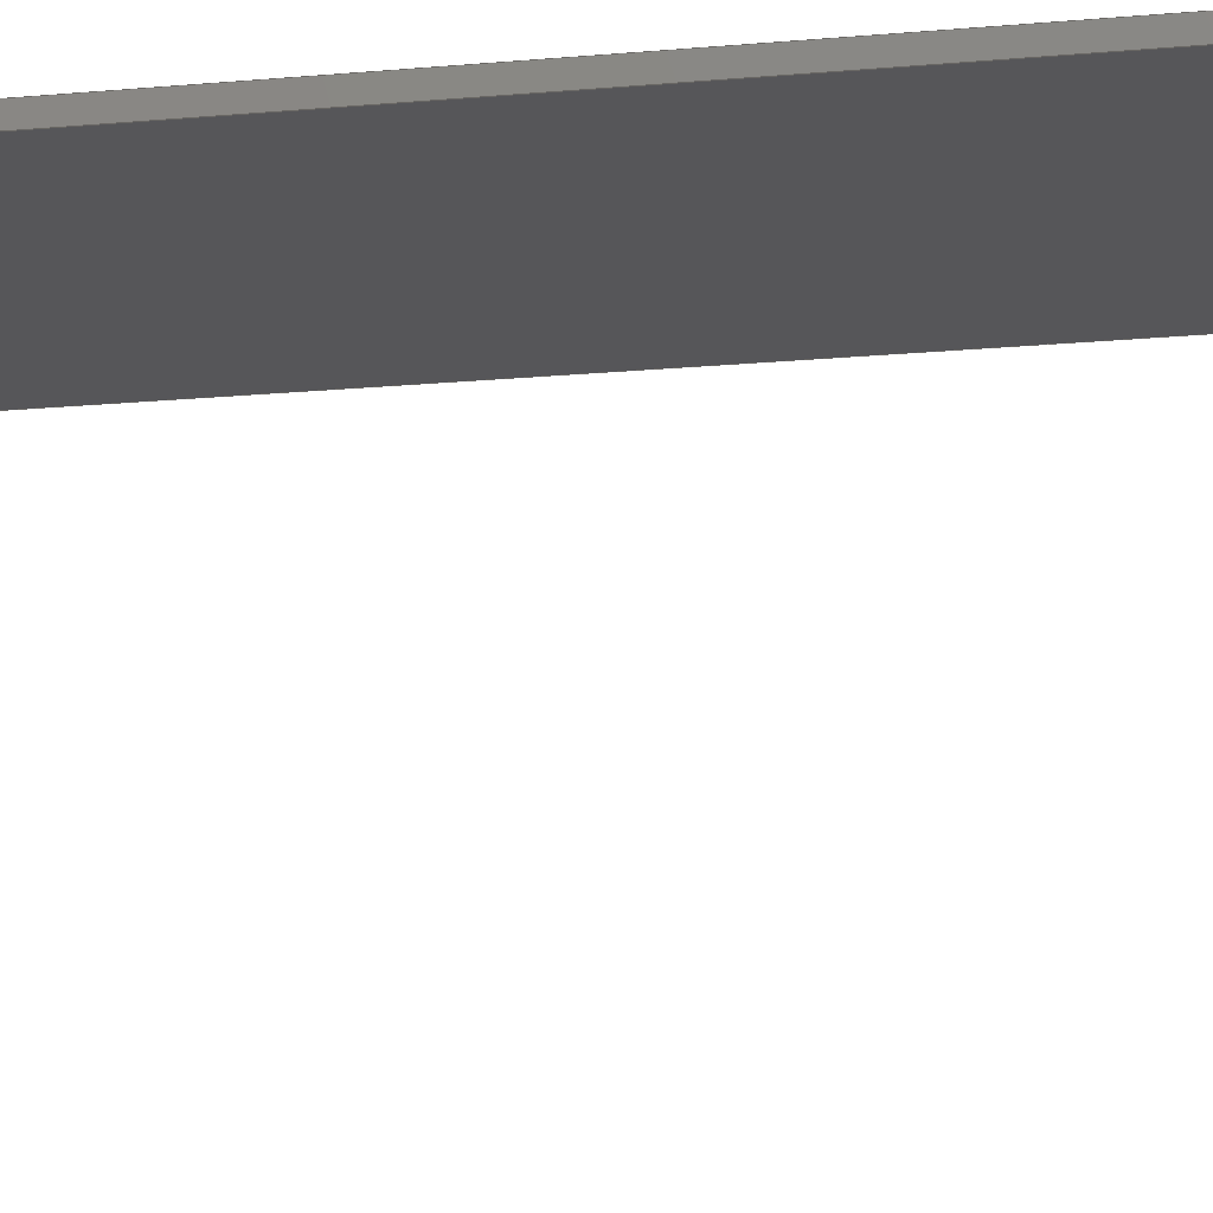
<metadata>
{"format":"step","ext":"stp","renderer":"f3d","projection":"perspective","resolution":1024,"background":"white","views":[{"elev":-16.2,"azim":101.4,"up":"+Z"}]}
</metadata>
<code>
ISO-10303-21;
DATA;
#1=MECHANICAL_DESIGN_GEOMETRIC_PRESENTATION_REPRESENTATION('',(#4),#436);
#2=SHAPE_REPRESENTATION_RELATIONSHIP('SRR','None',#448,#3);
#3=ADVANCED_BREP_SHAPE_REPRESENTATION($,(#5),#435);
#4=STYLED_ITEM('',(#457),#5);
#5=MANIFOLD_SOLID_BREP('Solid1',#256);
#6=FACE_BOUND('',#36,.T.);
#7=FACE_BOUND('',#37,.T.);
#8=FACE_BOUND('',#44,.T.);
#9=FACE_BOUND('',#45,.T.);
#10=FACE_BOUND('',#49,.T.);
#11=FACE_BOUND('',#51,.T.);
#12=PLANE('',#261);
#13=PLANE('',#266);
#14=PLANE('',#270);
#15=PLANE('',#273);
#16=PLANE('',#274);
#17=PLANE('',#279);
#18=PLANE('',#282);
#19=PLANE('',#283);
#20=FACE_OUTER_BOUND('',#34,.T.);
#21=FACE_OUTER_BOUND('',#35,.T.);
#22=FACE_OUTER_BOUND('',#38,.T.);
#23=FACE_OUTER_BOUND('',#39,.T.);
#24=FACE_OUTER_BOUND('',#40,.T.);
#25=FACE_OUTER_BOUND('',#41,.T.);
#26=FACE_OUTER_BOUND('',#42,.T.);
#27=FACE_OUTER_BOUND('',#43,.T.);
#28=FACE_OUTER_BOUND('',#46,.T.);
#29=FACE_OUTER_BOUND('',#47,.T.);
#30=FACE_OUTER_BOUND('',#48,.T.);
#31=FACE_OUTER_BOUND('',#50,.T.);
#32=FACE_OUTER_BOUND('',#52,.T.);
#33=FACE_OUTER_BOUND('',#53,.T.);
#34=EDGE_LOOP('',(#168,#169,#170,#171));
#35=EDGE_LOOP('',(#172,#173,#174,#175,#176,#177));
#36=EDGE_LOOP('',(#178));
#37=EDGE_LOOP('',(#179));
#38=EDGE_LOOP('',(#180,#181,#182,#183,#184,#185,#186,#187));
#39=EDGE_LOOP('',(#188,#189,#190,#191));
#40=EDGE_LOOP('',(#192,#193,#194,#195));
#41=EDGE_LOOP('',(#196,#197,#198,#199));
#42=EDGE_LOOP('',(#200,#201,#202,#203));
#43=EDGE_LOOP('',(#204,#205,#206,#207,#208,#209));
#44=EDGE_LOOP('',(#210));
#45=EDGE_LOOP('',(#211));
#46=EDGE_LOOP('',(#212,#213,#214,#215));
#47=EDGE_LOOP('',(#216,#217,#218,#219,#220,#221,#222,#223));
#48=EDGE_LOOP('',(#224));
#49=EDGE_LOOP('',(#225));
#50=EDGE_LOOP('',(#226));
#51=EDGE_LOOP('',(#227));
#52=EDGE_LOOP('',(#228,#229,#230,#231));
#53=EDGE_LOOP('',(#232,#233,#234,#235));
#54=LINE('',#366,#76);
#55=LINE('',#369,#77);
#56=LINE('',#372,#78);
#57=LINE('',#376,#79);
#58=LINE('',#379,#80);
#59=LINE('',#386,#81);
#60=LINE('',#388,#82);
#61=LINE('',#390,#83);
#62=LINE('',#394,#84);
#63=LINE('',#395,#85);
#64=LINE('',#398,#86);
#65=LINE('',#401,#87);
#66=LINE('',#404,#88);
#67=LINE('',#405,#89);
#68=LINE('',#409,#90);
#69=LINE('',#412,#91);
#70=LINE('',#413,#92);
#71=LINE('',#416,#93);
#72=LINE('',#423,#94);
#73=LINE('',#426,#95);
#74=LINE('',#427,#96);
#75=LINE('',#431,#97);
#76=VECTOR('',#290,0.25);
#77=VECTOR('',#293,0.25);
#78=VECTOR('',#296,0.1163);
#79=VECTOR('',#299,0.0625);
#80=VECTOR('',#302,0.1163);
#81=VECTOR('',#309,0.891);
#82=VECTOR('',#310,0.01);
#83=VECTOR('',#311,0.881);
#84=VECTOR('',#314,0.1062);
#85=VECTOR('',#315,0.01);
#86=VECTOR('',#318,0.25);
#87=VECTOR('',#321,0.25);
#88=VECTOR('',#324,0.25);
#89=VECTOR('',#325,0.881);
#90=VECTOR('',#330,0.01);
#91=VECTOR('',#333,0.0625);
#92=VECTOR('',#334,0.01);
#93=VECTOR('',#337,0.1062);
#94=VECTOR('',#346,0.01);
#95=VECTOR('',#349,0.01);
#96=VECTOR('',#350,0.891);
#97=VECTOR('',#357,0.25);
#98=CIRCLE('',#259,0.04);
#99=CIRCLE('',#260,0.04);
#100=CIRCLE('',#262,0.09375);
#101=CIRCLE('',#263,0.09375);
#102=CIRCLE('',#264,0.035);
#103=CIRCLE('',#265,0.035);
#104=CIRCLE('',#267,0.04);
#105=CIRCLE('',#269,0.04);
#106=CIRCLE('',#272,0.09375);
#107=CIRCLE('',#275,0.09375);
#108=CIRCLE('',#276,0.035);
#109=CIRCLE('',#277,0.035);
#110=VERTEX_POINT('',#362);
#111=VERTEX_POINT('',#363);
#112=VERTEX_POINT('',#365);
#113=VERTEX_POINT('',#367);
#114=VERTEX_POINT('',#371);
#115=VERTEX_POINT('',#373);
#116=VERTEX_POINT('',#375);
#117=VERTEX_POINT('',#377);
#118=VERTEX_POINT('',#380);
#119=VERTEX_POINT('',#382);
#120=VERTEX_POINT('',#385);
#121=VERTEX_POINT('',#387);
#122=VERTEX_POINT('',#389);
#123=VERTEX_POINT('',#391);
#124=VERTEX_POINT('',#393);
#125=VERTEX_POINT('',#397);
#126=VERTEX_POINT('',#399);
#127=VERTEX_POINT('',#403);
#128=VERTEX_POINT('',#407);
#129=VERTEX_POINT('',#411);
#130=VERTEX_POINT('',#415);
#131=VERTEX_POINT('',#418);
#132=VERTEX_POINT('',#420);
#133=VERTEX_POINT('',#425);
#134=EDGE_CURVE('',#110,#111,#98,.T.);
#135=EDGE_CURVE('',#111,#112,#54,.T.);
#136=EDGE_CURVE('',#112,#113,#99,.T.);
#137=EDGE_CURVE('',#113,#110,#55,.T.);
#138=EDGE_CURVE('',#114,#113,#56,.T.);
#139=EDGE_CURVE('',#115,#114,#100,.T.);
#140=EDGE_CURVE('',#116,#115,#57,.T.);
#141=EDGE_CURVE('',#117,#116,#101,.T.);
#142=EDGE_CURVE('',#110,#117,#58,.T.);
#143=EDGE_CURVE('',#118,#118,#102,.T.);
#144=EDGE_CURVE('',#119,#119,#103,.T.);
#145=EDGE_CURVE('',#112,#120,#59,.T.);
#146=EDGE_CURVE('',#120,#121,#60,.T.);
#147=EDGE_CURVE('',#121,#122,#61,.T.);
#148=EDGE_CURVE('',#123,#122,#104,.T.);
#149=EDGE_CURVE('',#123,#124,#62,.T.);
#150=EDGE_CURVE('',#114,#124,#63,.T.);
#151=EDGE_CURVE('',#122,#125,#64,.T.);
#152=EDGE_CURVE('',#125,#126,#105,.T.);
#153=EDGE_CURVE('',#126,#123,#65,.T.);
#154=EDGE_CURVE('',#121,#127,#66,.T.);
#155=EDGE_CURVE('',#125,#127,#67,.T.);
#156=EDGE_CURVE('',#124,#128,#106,.T.);
#157=EDGE_CURVE('',#128,#115,#68,.T.);
#158=EDGE_CURVE('',#128,#129,#69,.T.);
#159=EDGE_CURVE('',#116,#129,#70,.T.);
#160=EDGE_CURVE('',#130,#126,#71,.T.);
#161=EDGE_CURVE('',#129,#130,#107,.T.);
#162=EDGE_CURVE('',#131,#131,#108,.T.);
#163=EDGE_CURVE('',#132,#132,#109,.T.);
#164=EDGE_CURVE('',#130,#117,#72,.T.);
#165=EDGE_CURVE('',#127,#133,#73,.T.);
#166=EDGE_CURVE('',#133,#111,#74,.T.);
#167=EDGE_CURVE('',#120,#133,#75,.T.);
#168=ORIENTED_EDGE('',*,*,#134,.T.);
#169=ORIENTED_EDGE('',*,*,#135,.T.);
#170=ORIENTED_EDGE('',*,*,#136,.T.);
#171=ORIENTED_EDGE('',*,*,#137,.T.);
#172=ORIENTED_EDGE('',*,*,#137,.F.);
#173=ORIENTED_EDGE('',*,*,#138,.F.);
#174=ORIENTED_EDGE('',*,*,#139,.F.);
#175=ORIENTED_EDGE('',*,*,#140,.F.);
#176=ORIENTED_EDGE('',*,*,#141,.F.);
#177=ORIENTED_EDGE('',*,*,#142,.F.);
#178=ORIENTED_EDGE('',*,*,#143,.T.);
#179=ORIENTED_EDGE('',*,*,#144,.T.);
#180=ORIENTED_EDGE('',*,*,#136,.F.);
#181=ORIENTED_EDGE('',*,*,#145,.T.);
#182=ORIENTED_EDGE('',*,*,#146,.T.);
#183=ORIENTED_EDGE('',*,*,#147,.T.);
#184=ORIENTED_EDGE('',*,*,#148,.F.);
#185=ORIENTED_EDGE('',*,*,#149,.T.);
#186=ORIENTED_EDGE('',*,*,#150,.F.);
#187=ORIENTED_EDGE('',*,*,#138,.T.);
#188=ORIENTED_EDGE('',*,*,#148,.T.);
#189=ORIENTED_EDGE('',*,*,#151,.T.);
#190=ORIENTED_EDGE('',*,*,#152,.T.);
#191=ORIENTED_EDGE('',*,*,#153,.T.);
#192=ORIENTED_EDGE('',*,*,#151,.F.);
#193=ORIENTED_EDGE('',*,*,#147,.F.);
#194=ORIENTED_EDGE('',*,*,#154,.T.);
#195=ORIENTED_EDGE('',*,*,#155,.F.);
#196=ORIENTED_EDGE('',*,*,#139,.T.);
#197=ORIENTED_EDGE('',*,*,#150,.T.);
#198=ORIENTED_EDGE('',*,*,#156,.T.);
#199=ORIENTED_EDGE('',*,*,#157,.T.);
#200=ORIENTED_EDGE('',*,*,#157,.F.);
#201=ORIENTED_EDGE('',*,*,#158,.T.);
#202=ORIENTED_EDGE('',*,*,#159,.F.);
#203=ORIENTED_EDGE('',*,*,#140,.T.);
#204=ORIENTED_EDGE('',*,*,#153,.F.);
#205=ORIENTED_EDGE('',*,*,#160,.F.);
#206=ORIENTED_EDGE('',*,*,#161,.F.);
#207=ORIENTED_EDGE('',*,*,#158,.F.);
#208=ORIENTED_EDGE('',*,*,#156,.F.);
#209=ORIENTED_EDGE('',*,*,#149,.F.);
#210=ORIENTED_EDGE('',*,*,#162,.T.);
#211=ORIENTED_EDGE('',*,*,#163,.T.);
#212=ORIENTED_EDGE('',*,*,#161,.T.);
#213=ORIENTED_EDGE('',*,*,#164,.T.);
#214=ORIENTED_EDGE('',*,*,#141,.T.);
#215=ORIENTED_EDGE('',*,*,#159,.T.);
#216=ORIENTED_EDGE('',*,*,#134,.F.);
#217=ORIENTED_EDGE('',*,*,#142,.T.);
#218=ORIENTED_EDGE('',*,*,#164,.F.);
#219=ORIENTED_EDGE('',*,*,#160,.T.);
#220=ORIENTED_EDGE('',*,*,#152,.F.);
#221=ORIENTED_EDGE('',*,*,#155,.T.);
#222=ORIENTED_EDGE('',*,*,#165,.T.);
#223=ORIENTED_EDGE('',*,*,#166,.T.);
#224=ORIENTED_EDGE('',*,*,#144,.F.);
#225=ORIENTED_EDGE('',*,*,#162,.F.);
#226=ORIENTED_EDGE('',*,*,#143,.F.);
#227=ORIENTED_EDGE('',*,*,#163,.F.);
#228=ORIENTED_EDGE('',*,*,#135,.F.);
#229=ORIENTED_EDGE('',*,*,#166,.F.);
#230=ORIENTED_EDGE('',*,*,#167,.F.);
#231=ORIENTED_EDGE('',*,*,#145,.F.);
#232=ORIENTED_EDGE('',*,*,#167,.T.);
#233=ORIENTED_EDGE('',*,*,#165,.F.);
#234=ORIENTED_EDGE('',*,*,#154,.F.);
#235=ORIENTED_EDGE('',*,*,#146,.F.);
#236=CYLINDRICAL_SURFACE('',#258,0.04);
#237=CYLINDRICAL_SURFACE('',#268,0.04);
#238=CYLINDRICAL_SURFACE('',#271,0.09375);
#239=CYLINDRICAL_SURFACE('',#278,0.09375);
#240=CYLINDRICAL_SURFACE('',#280,0.035);
#241=CYLINDRICAL_SURFACE('',#281,0.035);
#242=ADVANCED_FACE('',(#20),#236,.T.);
#243=ADVANCED_FACE('',(#21,#6,#7),#12,.T.);
#244=ADVANCED_FACE('',(#22),#13,.T.);
#245=ADVANCED_FACE('',(#23),#237,.F.);
#246=ADVANCED_FACE('',(#24),#14,.T.);
#247=ADVANCED_FACE('',(#25),#238,.T.);
#248=ADVANCED_FACE('',(#26),#15,.T.);
#249=ADVANCED_FACE('',(#27,#8,#9),#16,.T.);
#250=ADVANCED_FACE('',(#28),#239,.T.);
#251=ADVANCED_FACE('',(#29),#17,.T.);
#252=ADVANCED_FACE('',(#30,#10),#240,.F.);
#253=ADVANCED_FACE('',(#31,#11),#241,.F.);
#254=ADVANCED_FACE('',(#32),#18,.T.);
#255=ADVANCED_FACE('',(#33),#19,.T.);
#256=CLOSED_SHELL('',(#242,#243,#244,#245,#246,#247,#248,#249,#250,#251,
#252,#253,#254,#255));
#257=AXIS2_PLACEMENT_3D('placement',#360,#284,#285);
#258=AXIS2_PLACEMENT_3D('',#361,#286,#287);
#259=AXIS2_PLACEMENT_3D('',#364,#288,#289);
#260=AXIS2_PLACEMENT_3D('',#368,#291,#292);
#261=AXIS2_PLACEMENT_3D('',#370,#294,#295);
#262=AXIS2_PLACEMENT_3D('',#374,#297,#298);
#263=AXIS2_PLACEMENT_3D('',#378,#300,#301);
#264=AXIS2_PLACEMENT_3D('',#381,#303,#304);
#265=AXIS2_PLACEMENT_3D('',#383,#305,#306);
#266=AXIS2_PLACEMENT_3D('',#384,#307,#308);
#267=AXIS2_PLACEMENT_3D('',#392,#312,#313);
#268=AXIS2_PLACEMENT_3D('',#396,#316,#317);
#269=AXIS2_PLACEMENT_3D('',#400,#319,#320);
#270=AXIS2_PLACEMENT_3D('',#402,#322,#323);
#271=AXIS2_PLACEMENT_3D('',#406,#326,#327);
#272=AXIS2_PLACEMENT_3D('',#408,#328,#329);
#273=AXIS2_PLACEMENT_3D('',#410,#331,#332);
#274=AXIS2_PLACEMENT_3D('',#414,#335,#336);
#275=AXIS2_PLACEMENT_3D('',#417,#338,#339);
#276=AXIS2_PLACEMENT_3D('',#419,#340,#341);
#277=AXIS2_PLACEMENT_3D('',#421,#342,#343);
#278=AXIS2_PLACEMENT_3D('',#422,#344,#345);
#279=AXIS2_PLACEMENT_3D('',#424,#347,#348);
#280=AXIS2_PLACEMENT_3D('',#428,#351,#352);
#281=AXIS2_PLACEMENT_3D('',#429,#353,#354);
#282=AXIS2_PLACEMENT_3D('',#430,#355,#356);
#283=AXIS2_PLACEMENT_3D('',#432,#358,#359);
#284=DIRECTION('axis',(0,0,1));
#285=DIRECTION('refdir',(1,0,0));
#286=DIRECTION('center_axis',(1,0,0));
#287=DIRECTION('ref_axis',(0,-0.7071,0.7071));
#288=DIRECTION('center_axis',(-1,0,0));
#289=DIRECTION('ref_axis',(0,-0.7071,0.7071));
#290=DIRECTION('',(-1,0,0));
#291=DIRECTION('center_axis',(1,0,0));
#292=DIRECTION('ref_axis',(0,-0.7071,0.7071));
#293=DIRECTION('',(1,0,0));
#294=DIRECTION('center_axis',(0,-1,-2.399e-16));
#295=DIRECTION('ref_axis',(0,2.399e-16,-1));
#296=DIRECTION('',(0,-2.399e-16,1));
#297=DIRECTION('center_axis',(0,1,2.399e-16));
#298=DIRECTION('ref_axis',(-0.7071,0,-0.7071));
#299=DIRECTION('',(-1,0,0));
#300=DIRECTION('center_axis',(0,1,2.399e-16));
#301=DIRECTION('ref_axis',(0.7071,0,-0.7071));
#302=DIRECTION('',(0,2.399e-16,-1));
#303=DIRECTION('center_axis',(0,1,2.399e-16));
#304=DIRECTION('ref_axis',(1,0,0));
#305=DIRECTION('center_axis',(0,1,2.399e-16));
#306=DIRECTION('ref_axis',(1,0,0));
#307=DIRECTION('center_axis',(-1,0,0));
#308=DIRECTION('ref_axis',(0,0,1));
#309=DIRECTION('',(0,1,1.19e-16));
#310=DIRECTION('',(0,0,-1));
#311=DIRECTION('',(0,-1,-1.216e-16));
#312=DIRECTION('center_axis',(-1,0,0));
#313=DIRECTION('ref_axis',(0,-0.7071,0.7071));
#314=DIRECTION('',(0,1.65e-16,-1));
#315=DIRECTION('',(0,1,0));
#316=DIRECTION('center_axis',(1,0,0));
#317=DIRECTION('ref_axis',(0,-0.7071,0.7071));
#318=DIRECTION('',(1,0,0));
#319=DIRECTION('center_axis',(1,0,0));
#320=DIRECTION('ref_axis',(0,-0.7071,0.7071));
#321=DIRECTION('',(-1,0,0));
#322=DIRECTION('center_axis',(0,1.216e-16,-1));
#323=DIRECTION('ref_axis',(0,1,1.234e-16));
#324=DIRECTION('',(1,0,0));
#325=DIRECTION('',(0,1,1.216e-16));
#326=DIRECTION('center_axis',(0,-1,0));
#327=DIRECTION('ref_axis',(-0.7071,0,-0.7071));
#328=DIRECTION('center_axis',(0,-1,-1.65e-16));
#329=DIRECTION('ref_axis',(-0.7071,0,-0.7071));
#330=DIRECTION('',(0,-1,0));
#331=DIRECTION('center_axis',(0,0,-1));
#332=DIRECTION('ref_axis',(0,1,0));
#333=DIRECTION('',(1,0,0));
#334=DIRECTION('',(0,1,0));
#335=DIRECTION('center_axis',(0,1,1.65e-16));
#336=DIRECTION('ref_axis',(0,-1.63e-16,1));
#337=DIRECTION('',(0,-1.65e-16,1));
#338=DIRECTION('center_axis',(0,-1,-1.65e-16));
#339=DIRECTION('ref_axis',(0.7071,0,-0.7071));
#340=DIRECTION('center_axis',(0,-1,-1.65e-16));
#341=DIRECTION('ref_axis',(1,0,0));
#342=DIRECTION('center_axis',(0,-1,-1.65e-16));
#343=DIRECTION('ref_axis',(1,0,0));
#344=DIRECTION('center_axis',(0,1,0));
#345=DIRECTION('ref_axis',(0.7071,0,-0.7071));
#346=DIRECTION('',(0,-1,0));
#347=DIRECTION('center_axis',(1,0,0));
#348=DIRECTION('ref_axis',(0,0,-1));
#349=DIRECTION('',(0,0,1));
#350=DIRECTION('',(0,-1,-1.19e-16));
#351=DIRECTION('center_axis',(0,1,1.65e-16));
#352=DIRECTION('ref_axis',(1,0,0));
#353=DIRECTION('center_axis',(0,1,1.65e-16));
#354=DIRECTION('ref_axis',(1,0,0));
#355=DIRECTION('center_axis',(0,-1.19e-16,1));
#356=DIRECTION('ref_axis',(0,-1,-1.19e-16));
#357=DIRECTION('',(1,0,0));
#358=DIRECTION('center_axis',(0,1,0));
#359=DIRECTION('ref_axis',(0,0,1));
#360=CARTESIAN_POINT('',(0,0,0));
#361=CARTESIAN_POINT('Origin',(0,0.04,-0.04));
#362=CARTESIAN_POINT('',(0.125,-5.038e-17,-0.04));
#363=CARTESIAN_POINT('',(0.125,0.04,-6.081e-17));
#364=CARTESIAN_POINT('Origin',(0.125,0.04,-0.04));
#365=CARTESIAN_POINT('',(-0.125,0.04,-6.081e-17));
#366=CARTESIAN_POINT('',(0,0.04,-6.01e-17));
#367=CARTESIAN_POINT('',(-0.125,-5.038e-17,-0.04));
#368=CARTESIAN_POINT('Origin',(-0.125,0.04,-0.04));
#369=CARTESIAN_POINT('',(0,-4.917e-17,-0.04));
#370=CARTESIAN_POINT('Origin',(0,-5.998e-17,-6.556e-17));
#371=CARTESIAN_POINT('',(-0.125,-2.249e-17,-0.1562));
#372=CARTESIAN_POINT('',(-0.125,-5.998e-17,-6.556e-17));
#373=CARTESIAN_POINT('',(-0.03125,0,-0.25));
#374=CARTESIAN_POINT('Origin',(-0.03125,-6.556e-17,-0.1562));
#375=CARTESIAN_POINT('',(0.03125,0,-0.25));
#376=CARTESIAN_POINT('',(0,0,-0.25));
#377=CARTESIAN_POINT('',(0.125,-2.249e-17,-0.1562));
#378=CARTESIAN_POINT('Origin',(0.03125,-6.556e-17,-0.1562));
#379=CARTESIAN_POINT('',(0.125,-5.998e-17,-6.556e-17));
#380=CARTESIAN_POINT('',(-0.0975,-1.028e-33,-0.1562));
#381=CARTESIAN_POINT('Origin',(-0.0625,0,-0.1562));
#382=CARTESIAN_POINT('',(0.0275,-1.028e-33,-0.1562));
#383=CARTESIAN_POINT('Origin',(0.0625,0,-0.1562));
#384=CARTESIAN_POINT('Origin',(-0.125,0.3719,-0.03142));
#385=CARTESIAN_POINT('',(-0.125,0.931,4.371e-17));
#386=CARTESIAN_POINT('',(-0.125,0.931,4.521e-17));
#387=CARTESIAN_POINT('',(-0.125,0.931,-0.01));
#388=CARTESIAN_POINT('',(-0.125,0.931,-0.01));
#389=CARTESIAN_POINT('',(-0.125,0.05,-0.01));
#390=CARTESIAN_POINT('',(-0.125,0.01,-0.01));
#391=CARTESIAN_POINT('',(-0.125,0.01,-0.05));
#392=CARTESIAN_POINT('Origin',(-0.125,0.05,-0.05));
#393=CARTESIAN_POINT('',(-0.125,0.01,-0.1562));
#394=CARTESIAN_POINT('',(-0.125,0.01,-0.25));
#395=CARTESIAN_POINT('',(-0.125,0.186,-0.1562));
#396=CARTESIAN_POINT('Origin',(0,0.05,-0.05));
#397=CARTESIAN_POINT('',(0.125,0.05,-0.01));
#398=CARTESIAN_POINT('',(0,0.05,-0.01));
#399=CARTESIAN_POINT('',(0.125,0.01,-0.05));
#400=CARTESIAN_POINT('Origin',(0.125,0.05,-0.05));
#401=CARTESIAN_POINT('',(0,0.01,-0.05));
#402=CARTESIAN_POINT('Origin',(0,0.01,-0.01));
#403=CARTESIAN_POINT('',(0.125,0.931,-0.01));
#404=CARTESIAN_POINT('',(0,0.931,-0.01));
#405=CARTESIAN_POINT('',(0.125,0.01,-0.01));
#406=CARTESIAN_POINT('Origin',(-0.03125,0.186,-0.1562));
#407=CARTESIAN_POINT('',(-0.03125,0.01,-0.25));
#408=CARTESIAN_POINT('Origin',(-0.03125,0.01,-0.1562));
#409=CARTESIAN_POINT('',(-0.03125,0.186,-0.25));
#410=CARTESIAN_POINT('Origin',(0,0,-0.25));
#411=CARTESIAN_POINT('',(0.03125,0.01,-0.25));
#412=CARTESIAN_POINT('',(0,0.01,-0.25));
#413=CARTESIAN_POINT('',(0.03125,0.186,-0.25));
#414=CARTESIAN_POINT('Origin',(0,0.01,-0.25));
#415=CARTESIAN_POINT('',(0.125,0.01,-0.1562));
#416=CARTESIAN_POINT('',(0.125,0.01,-0.25));
#417=CARTESIAN_POINT('Origin',(0.03125,0.01,-0.1562));
#418=CARTESIAN_POINT('',(0.0975,0.01,-0.1562));
#419=CARTESIAN_POINT('Origin',(0.0625,0.01,-0.1562));
#420=CARTESIAN_POINT('',(-0.0275,0.01,-0.1562));
#421=CARTESIAN_POINT('Origin',(-0.0625,0.01,-0.1562));
#422=CARTESIAN_POINT('Origin',(0.03125,0.186,-0.1562));
#423=CARTESIAN_POINT('',(0.125,0.186,-0.1562));
#424=CARTESIAN_POINT('Origin',(0.125,0.3719,-0.03142));
#425=CARTESIAN_POINT('',(0.125,0.931,4.371e-17));
#426=CARTESIAN_POINT('',(0.125,0.931,-0.01));
#427=CARTESIAN_POINT('',(0.125,0.931,4.521e-17));
#428=CARTESIAN_POINT('Origin',(0.0625,-0.9859,-0.1562));
#429=CARTESIAN_POINT('Origin',(-0.0625,-0.9859,-0.1562));
#430=CARTESIAN_POINT('Origin',(0,0.931,4.521e-17));
#431=CARTESIAN_POINT('',(0,0.931,4.521e-17));
#432=CARTESIAN_POINT('Origin',(0,0.931,-0.01));
#433=UNCERTAINTY_MEASURE_WITH_UNIT(LENGTH_MEASURE(0.0003937),
#437,'DISTANCE_ACCURACY_VALUE',
'Maximum model space distance between geometric entities at asserted c
onnectivities');
#434=UNCERTAINTY_MEASURE_WITH_UNIT(LENGTH_MEASURE(1e-06),#438,
'DISTANCE_ACCURACY_VALUE',
'Maximum model space distance between geometric entities at asserted c
onnectivities');
#435=(
GEOMETRIC_REPRESENTATION_CONTEXT(3)
GLOBAL_UNCERTAINTY_ASSIGNED_CONTEXT((#433))
GLOBAL_UNIT_ASSIGNED_CONTEXT((#437,#443,#440))
REPRESENTATION_CONTEXT('','3D')
);
#436=(
GEOMETRIC_REPRESENTATION_CONTEXT(3)
GLOBAL_UNCERTAINTY_ASSIGNED_CONTEXT((#434))
GLOBAL_UNIT_ASSIGNED_CONTEXT((#438,#443,#440))
REPRESENTATION_CONTEXT('','3D')
);
#437=(
CONVERSION_BASED_UNIT('__CONSTANT UNIT inch',#439)
LENGTH_UNIT()
NAMED_UNIT(#442)
);
#438=(
LENGTH_UNIT()
NAMED_UNIT(*)
SI_UNIT(.MILLI.,.METRE.)
);
#439=LENGTH_MEASURE_WITH_UNIT(LENGTH_MEASURE(25.4),#438);
#440=(
NAMED_UNIT(*)
SI_UNIT($,.STERADIAN.)
SOLID_ANGLE_UNIT()
);
#441=DIMENSIONAL_EXPONENTS(0,0,0,0,0,0,0);
#442=DIMENSIONAL_EXPONENTS(1,0,0,0,0,0,0);
#443=(
CONVERSION_BASED_UNIT('degree',#445)
NAMED_UNIT(#441)
PLANE_ANGLE_UNIT()
);
#444=(
NAMED_UNIT(*)
PLANE_ANGLE_UNIT()
SI_UNIT($,.RADIAN.)
);
#445=PLANE_ANGLE_MEASURE_WITH_UNIT(PLANE_ANGLE_MEASURE(0.01745),#444);
#446=SHAPE_DEFINITION_REPRESENTATION(#447,#448);
#447=PRODUCT_DEFINITION_SHAPE('',$,#450);
#448=SHAPE_REPRESENTATION('',(#257),#435);
#449=PRODUCT_DEFINITION_CONTEXT('part definition',#454,'design');
#450=PRODUCT_DEFINITION('FLUG','FLUG',#451,#449);
#451=PRODUCT_DEFINITION_FORMATION('',$,#456);
#452=PRODUCT_RELATED_PRODUCT_CATEGORY('FLUG','FLUG',(#456));
#453=APPLICATION_PROTOCOL_DEFINITION('international standard',
'automotive_design',2009,#454);
#454=APPLICATION_CONTEXT(
'Core Data for Automotive Mechanical Design Process');
#455=PRODUCT_CONTEXT('part definition',#454,'mechanical');
#456=PRODUCT('FLUG','FLUG',$,(#455));
#457=PRESENTATION_STYLE_ASSIGNMENT((#458));
#458=SURFACE_STYLE_USAGE(.BOTH.,#459);
#459=SURFACE_SIDE_STYLE($,(#460));
#460=SURFACE_STYLE_FILL_AREA(#461);
#461=FILL_AREA_STYLE($,(#462));
#462=FILL_AREA_STYLE_COLOUR($,#463);
#463=COLOUR_RGB('',0.702,0.5529,0.003922);
ENDSEC;
END-ISO-10303-21;

</code>
